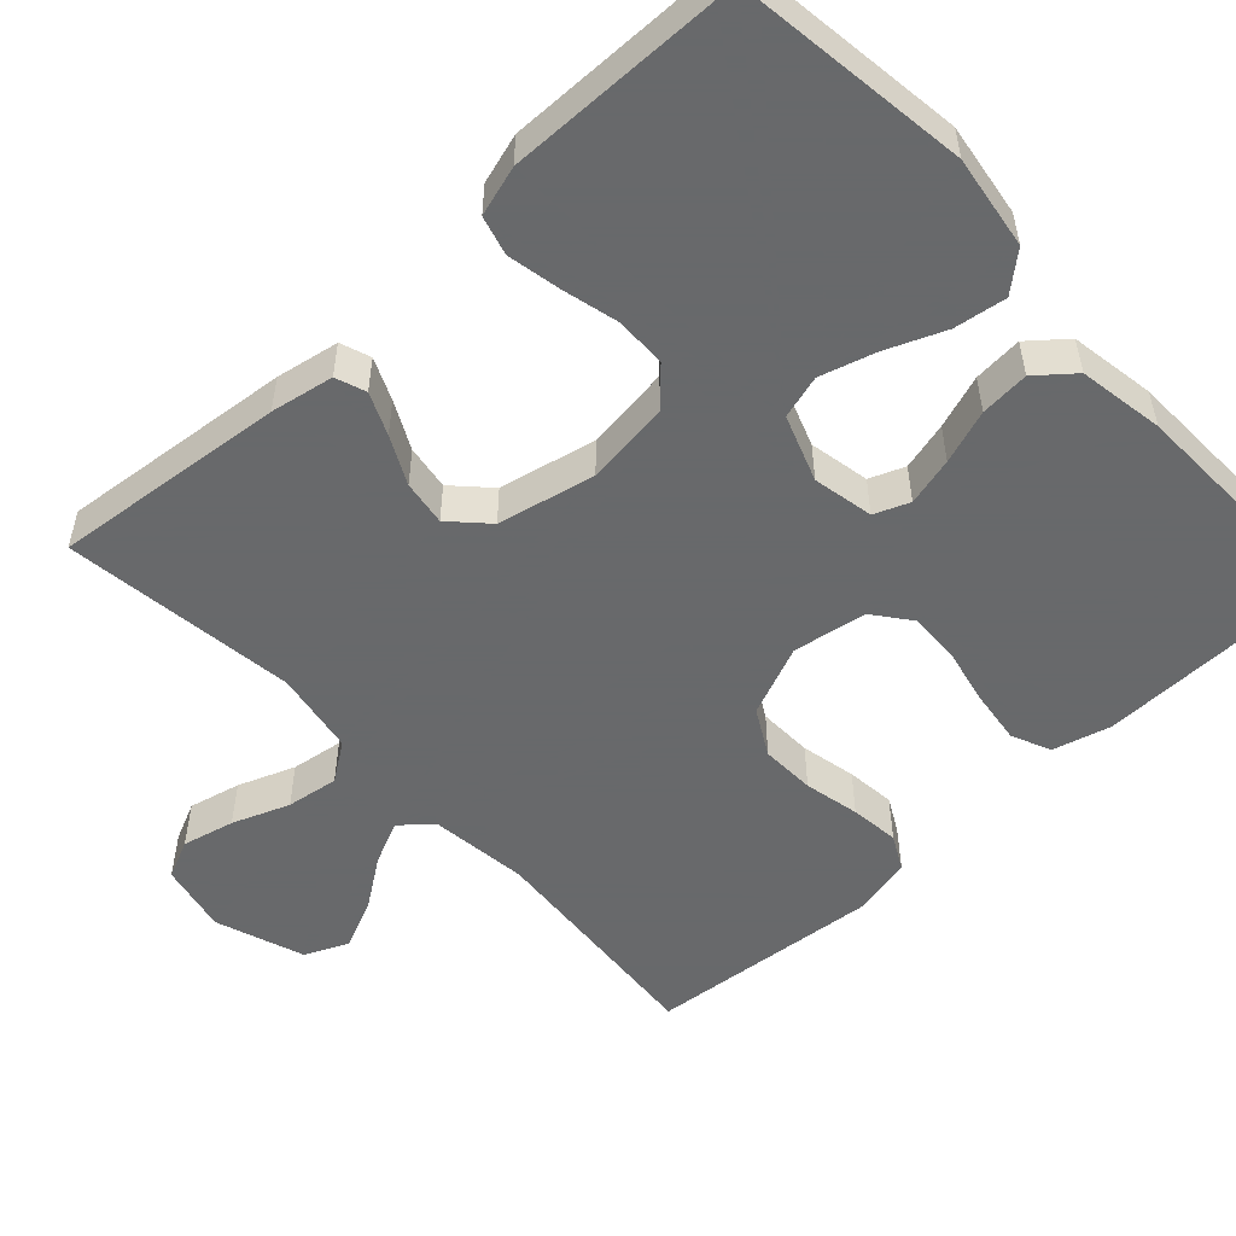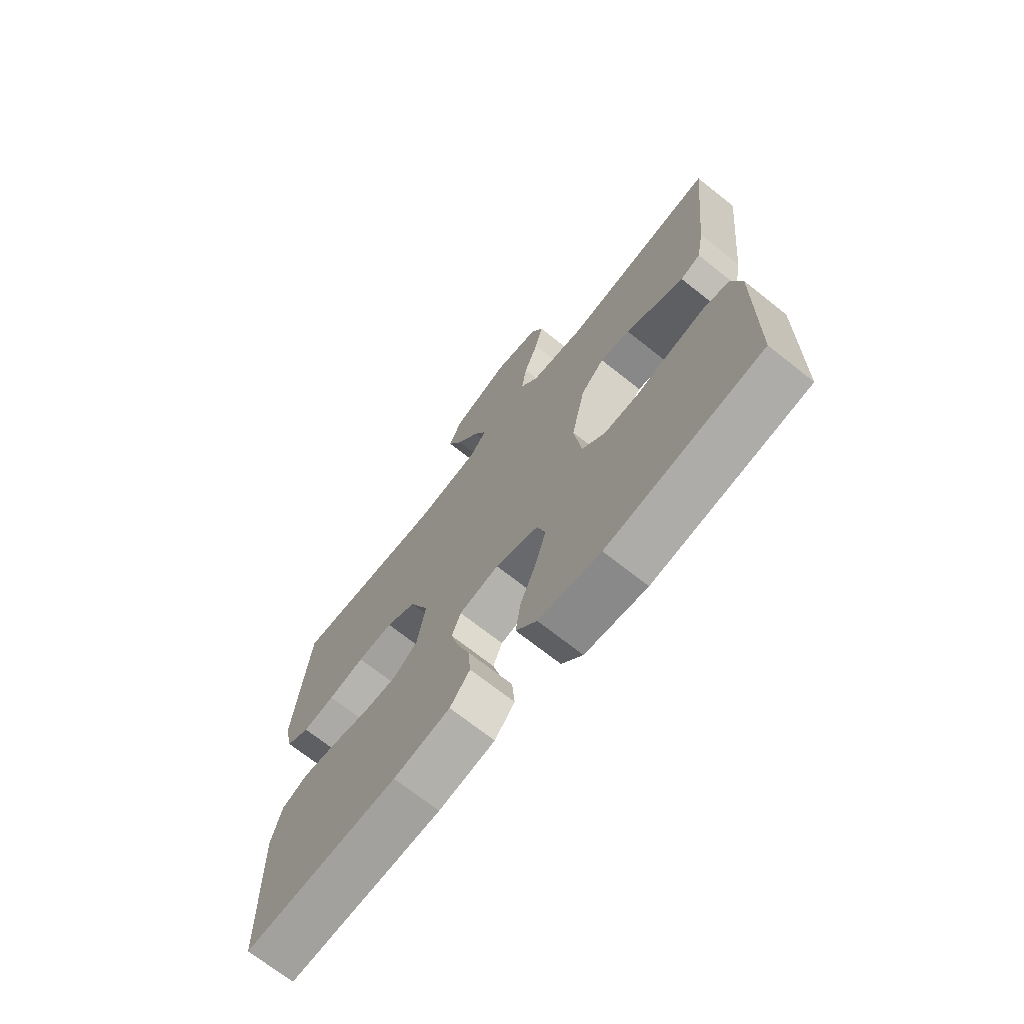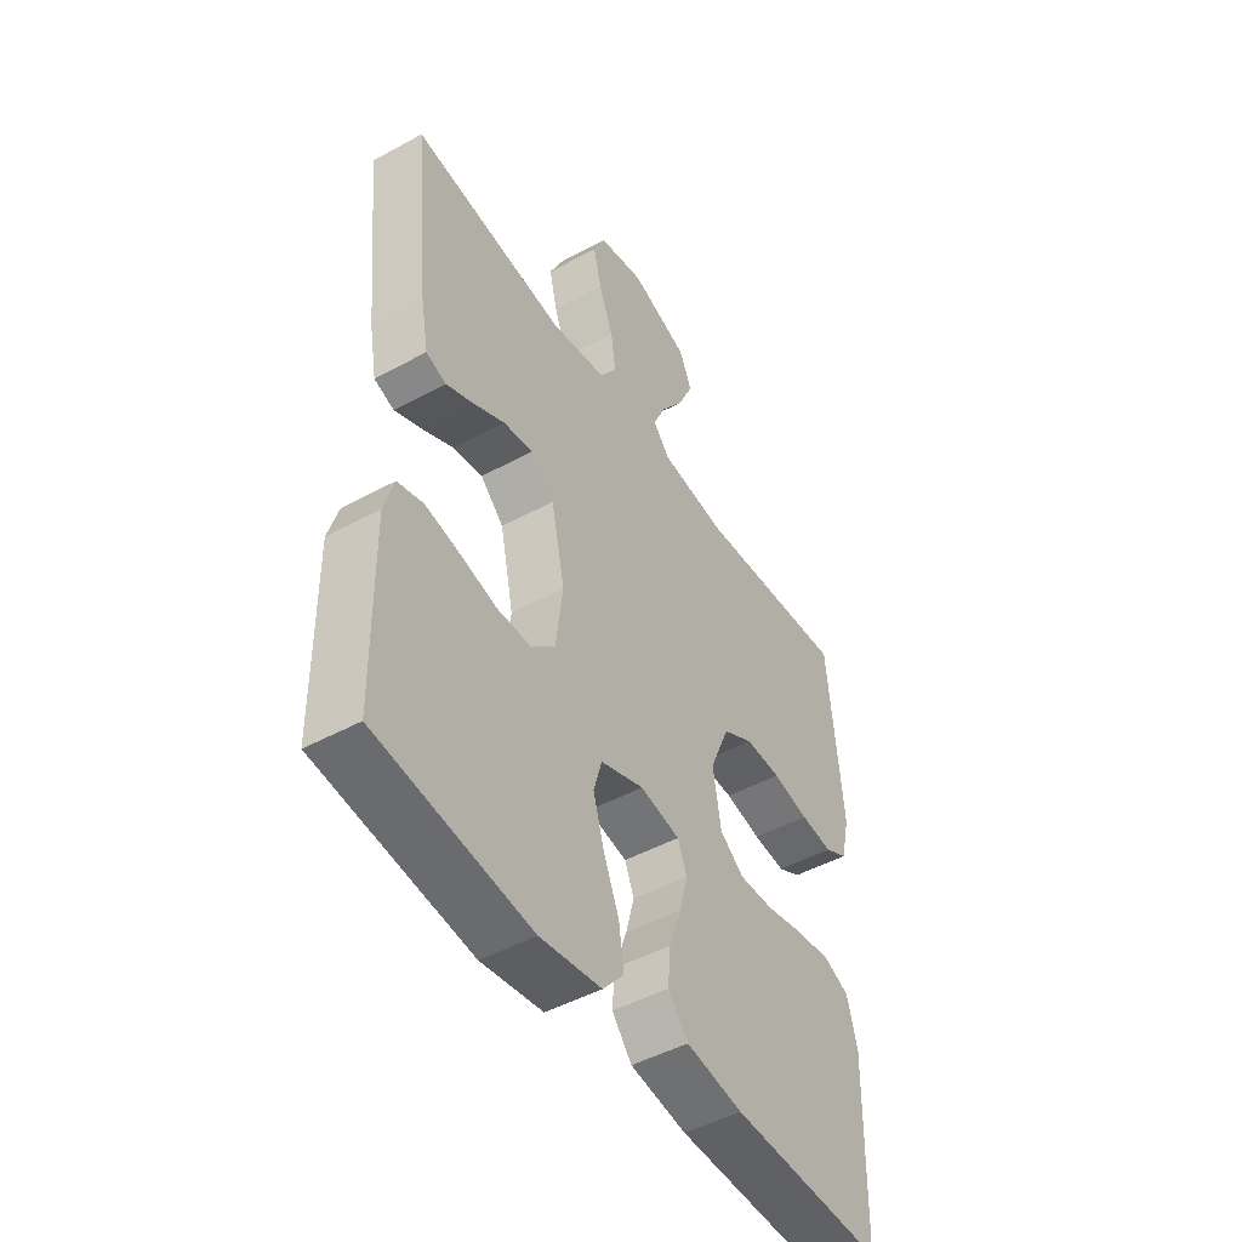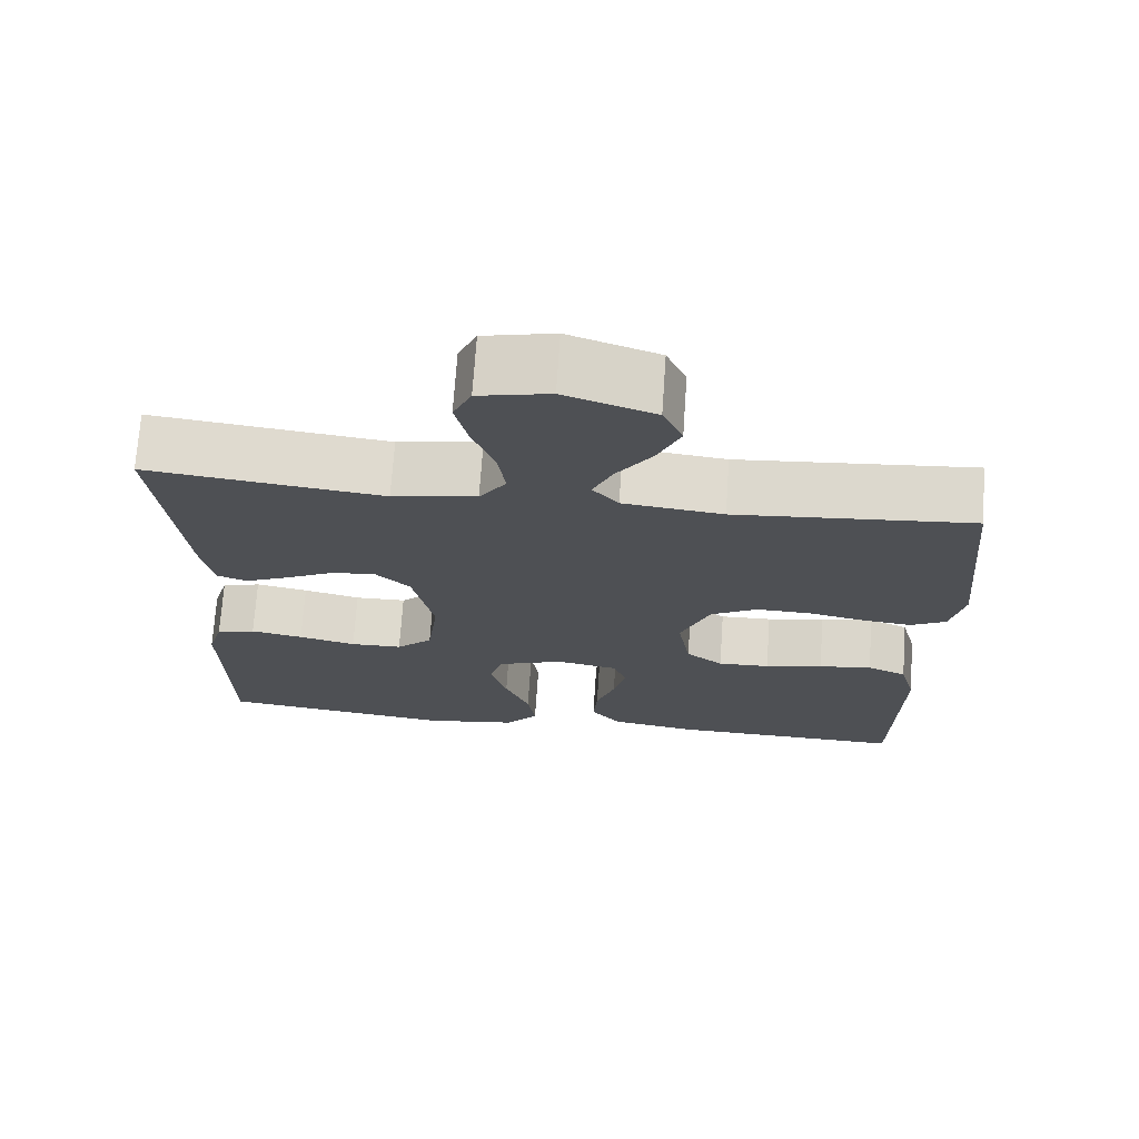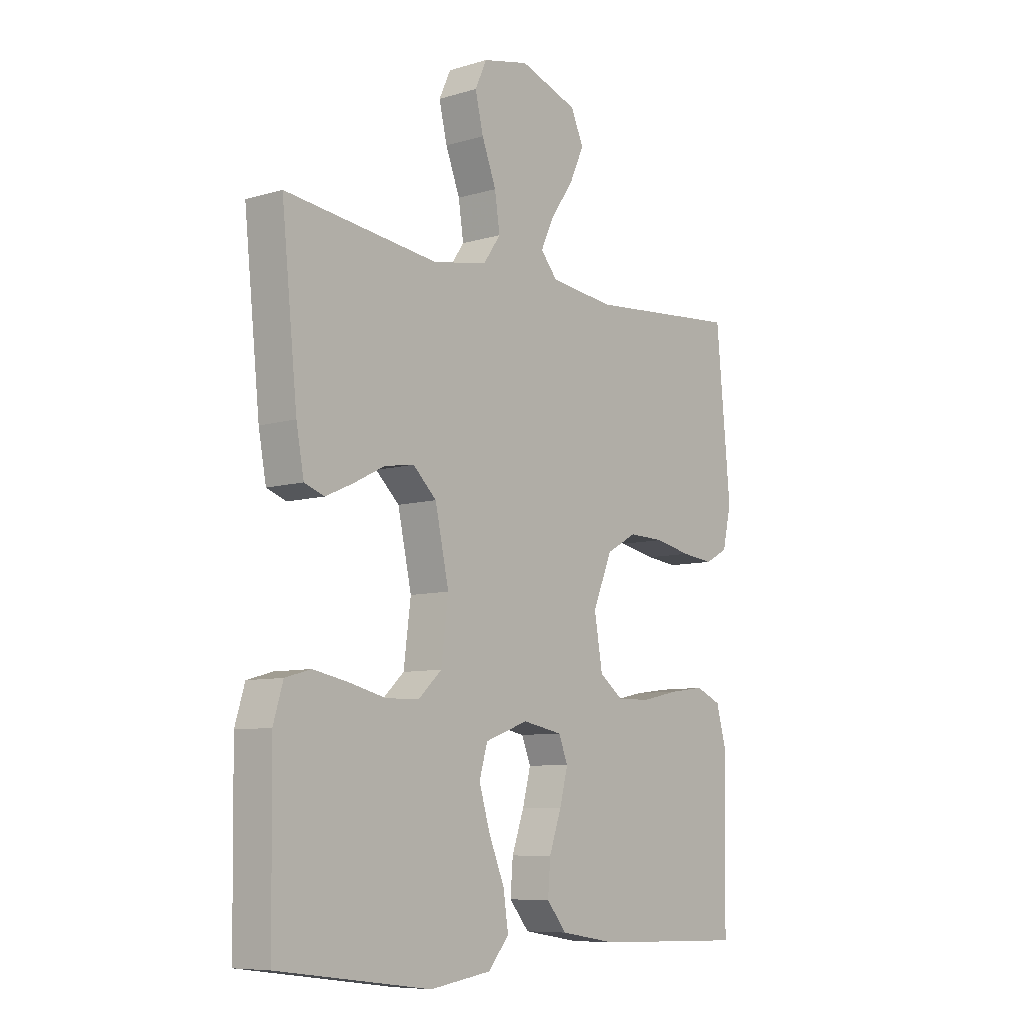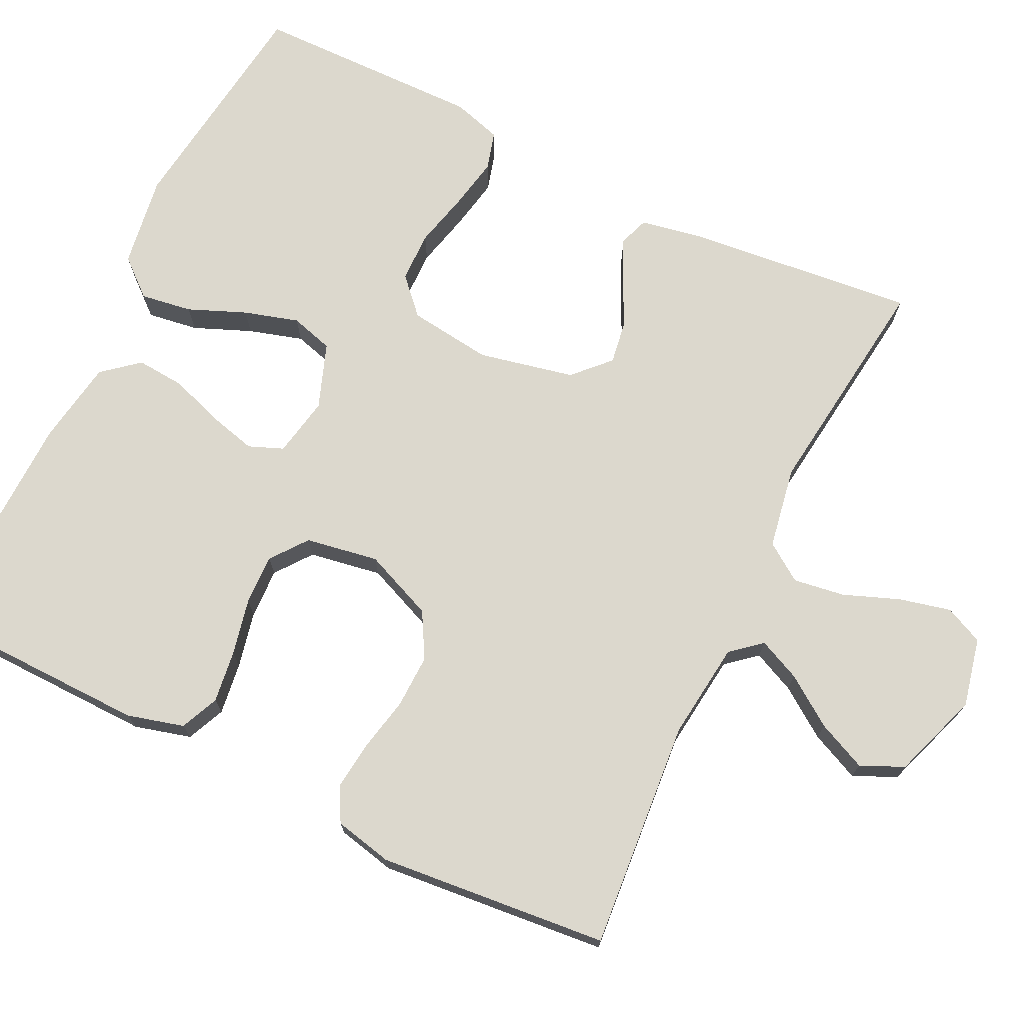
<metadata>
{"format":"obj","ext":"obj","renderer":"f3d","projection":"perspective","resolution":1024,"background":"white","views":[{"elev":-52.6,"azim":132.9,"up":"+Y"},{"elev":-70.7,"azim":51.6,"up":"+Z"},{"elev":-47.6,"azim":121.6,"up":"+Z"},{"elev":71.1,"azim":-176.1,"up":"+Z"},{"elev":-8.1,"azim":129.6,"up":"+Z"},{"elev":72.4,"azim":-64.1,"up":"+Y"}]}
</metadata>
<code>
v -0.5 0.07 0.5
v -0.2 0.07 0.475
v -0.073 0.07 0.49
v -0.04 0.07 0.529
v -0.065 0.07 0.584
v -0.11 0.07 0.648
v -0.139 0.07 0.712
v -0.114 0.07 0.768
v 0 0.07 0.808
v 0.09 0.07 0.788
v 0.113 0.07 0.738
v 0.097 0.07 0.671
v 0.069 0.07 0.598
v 0.059 0.07 0.531
v 0.093 0.07 0.482
v 0.2 0.07 0.463
v 0.5 0.07 0.5
v 0.469 0.07 0.2
v 0.454 0.07 0.119
v 0.415 0.07 0.105
v 0.361 0.07 0.129
v 0.3 0.07 0.16
v 0.242 0.07 0.169
v 0.196 0.07 0.125
v 0.169 0.07 0
v 0.183 0.07 -0.109
v 0.229 0.07 -0.152
v 0.295 0.07 -0.153
v 0.368 0.07 -0.135
v 0.435 0.07 -0.122
v 0.485 0.07 -0.136
v 0.504 0.07 -0.2
v 0.5 0.07 -0.5
v 0.2 0.07 -0.539
v 0.08 0.07 -0.521
v 0.039 0.07 -0.473
v 0.049 0.07 -0.406
v 0.08 0.07 -0.331
v 0.101 0.07 -0.26
v 0.085 0.07 -0.204
v 0 0.07 -0.173
v -0.078 0.07 -0.188
v -0.096 0.07 -0.233
v -0.08 0.07 -0.295
v -0.056 0.07 -0.364
v -0.051 0.07 -0.427
v -0.09 0.07 -0.474
v -0.2 0.07 -0.492
v -0.5 0.07 -0.5
v -0.506 0.07 -0.2
v -0.486 0.07 -0.126
v -0.436 0.07 -0.104
v -0.368 0.07 -0.113
v -0.294 0.07 -0.129
v -0.228 0.07 -0.131
v -0.181 0.07 -0.095
v -0.165 0.07 0
v -0.203 0.07 0.091
v -0.262 0.07 0.124
v -0.332 0.07 0.122
v -0.403 0.07 0.107
v -0.466 0.07 0.1
v -0.511 0.07 0.124
v -0.528 0.07 0.2
v -0.5 0 0.5
v -0.2 0 0.475
v -0.073 0 0.49
v -0.04 0 0.529
v -0.065 0 0.584
v -0.11 0 0.648
v -0.139 0 0.712
v -0.114 0 0.768
v 0 0 0.808
v 0.09 0 0.788
v 0.113 0 0.738
v 0.097 0 0.671
v 0.069 0 0.598
v 0.059 0 0.531
v 0.093 0 0.482
v 0.2 0 0.463
v 0.5 0 0.5
v 0.469 0 0.2
v 0.454 0 0.119
v 0.415 0 0.105
v 0.361 0 0.129
v 0.3 0 0.16
v 0.242 0 0.169
v 0.196 0 0.125
v 0.169 0 0
v 0.183 0 -0.109
v 0.229 0 -0.152
v 0.295 0 -0.153
v 0.368 0 -0.135
v 0.435 0 -0.122
v 0.485 0 -0.136
v 0.504 0 -0.2
v 0.5 0 -0.5
v 0.2 0 -0.539
v 0.08 0 -0.521
v 0.039 0 -0.473
v 0.049 0 -0.406
v 0.08 0 -0.331
v 0.101 0 -0.26
v 0.085 0 -0.204
v 0 0 -0.173
v -0.078 0 -0.188
v -0.096 0 -0.233
v -0.08 0 -0.295
v -0.056 0 -0.364
v -0.051 0 -0.427
v -0.09 0 -0.474
v -0.2 0 -0.492
v -0.5 0 -0.5
v -0.506 0 -0.2
v -0.486 0 -0.126
v -0.436 0 -0.104
v -0.368 0 -0.113
v -0.294 0 -0.129
v -0.228 0 -0.131
v -0.181 0 -0.095
v -0.165 0 0
v -0.203 0 0.091
v -0.262 0 0.124
v -0.332 0 0.122
v -0.403 0 0.107
v -0.466 0 0.1
v -0.511 0 0.124
v -0.528 0 0.2
f 63 64 1 2
f 60 61 62 63
f 59 60 63 2
f 58 59 2 3
f 57 58 3 4
f 56 57 4
f 51 52 53 54
f 51 54 55
f 50 51 55
f 49 50 55
f 48 49 55 56
f 44 45 46 47
f 43 44 47 48
f 42 43 48 56
f 35 36 37 38
f 35 38 39
f 34 35 39
f 33 34 39 40
f 31 32 33 40
f 28 29 30 31
f 19 20 21 22
f 17 18 19 22
f 16 17 22 23
f 15 16 23 24
f 10 11 12 13
f 10 13 14
f 9 10 14
f 8 9 14
f 5 6 7 8
f 4 5 8 14
f 41 42 56 4
f 28 31 40
f 27 28 40 41
f 26 27 41
f 25 26 41 4
f 15 24 25
f 4 14 15 25
f 66 65 128 127
f 127 126 125 124
f 66 127 124 123
f 67 66 123 122
f 68 67 122 121
f 68 121 120
f 118 117 116 115
f 119 118 115
f 119 115 114
f 119 114 113
f 120 119 113 112
f 111 110 109 108
f 112 111 108 107
f 120 112 107 106
f 102 101 100 99
f 103 102 99
f 103 99 98
f 104 103 98 97
f 104 97 96 95
f 95 94 93 92
f 86 85 84 83
f 86 83 82 81
f 87 86 81 80
f 88 87 80 79
f 77 76 75 74
f 78 77 74
f 78 74 73
f 78 73 72
f 72 71 70 69
f 78 72 69 68
f 68 120 106 105
f 104 95 92
f 105 104 92 91
f 105 91 90
f 68 105 90 89
f 89 88 79
f 89 79 78 68
f 1 65 66 2
f 2 66 67 3
f 3 67 68 4
f 4 68 69 5
f 5 69 70 6
f 6 70 71 7
f 7 71 72 8
f 8 72 73 9
f 9 73 74 10
f 10 74 75 11
f 11 75 76 12
f 12 76 77 13
f 13 77 78 14
f 14 78 79 15
f 15 79 80 16
f 16 80 81 17
f 17 81 82 18
f 18 82 83 19
f 19 83 84 20
f 20 84 85 21
f 21 85 86 22
f 22 86 87 23
f 23 87 88 24
f 24 88 89 25
f 25 89 90 26
f 26 90 91 27
f 27 91 92 28
f 28 92 93 29
f 29 93 94 30
f 30 94 95 31
f 31 95 96 32
f 32 96 97 33
f 33 97 98 34
f 34 98 99 35
f 35 99 100 36
f 36 100 101 37
f 37 101 102 38
f 38 102 103 39
f 39 103 104 40
f 40 104 105 41
f 41 105 106 42
f 42 106 107 43
f 43 107 108 44
f 44 108 109 45
f 45 109 110 46
f 46 110 111 47
f 47 111 112 48
f 48 112 113 49
f 49 113 114 50
f 50 114 115 51
f 51 115 116 52
f 52 116 117 53
f 53 117 118 54
f 54 118 119 55
f 55 119 120 56
f 56 120 121 57
f 57 121 122 58
f 58 122 123 59
f 59 123 124 60
f 60 124 125 61
f 61 125 126 62
f 62 126 127 63
f 63 127 128 64
f 64 128 65 1

</code>
